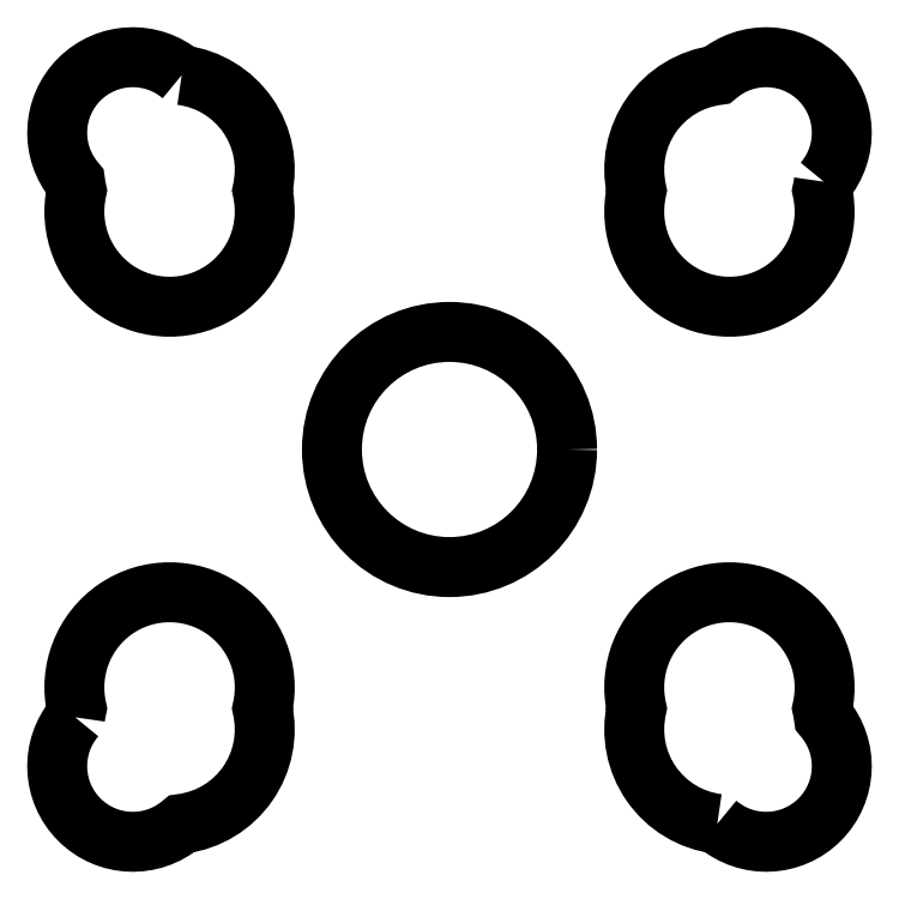
<metadata>
{"format":"dxf","ext":"dxf","renderer":"ezdxf+matplotlib","layout":"modelspace","background":"white","min_lineweight":24,"dpi":150}
</metadata>
<code>
0
SECTION
2
ENTITIES
0
CIRCLE
8
0
10
5.657
20
5.657
30
0
40
2.1
210
0
220
0
230
1
0
LWPOLYLINE
8
0
90
4
70
1
43
0
10
0.8735
20
12.34
42
0.9215
10
-1.029
20
10.44
42
0.02366
10
-1.001
20
10.28
42
1.251
10
2.315
20
10.28
42
0.4422
0
LWPOLYLINE
8
0
90
4
70
1
43
0
10
12.34
20
10.44
42
0.9215
10
10.44
20
12.34
42
0.4422
10
8.999
20
10.28
42
1.251
10
12.31
20
10.28
42
0.02366
0
LWPOLYLINE
8
0
90
4
70
1
43
0
10
10.44
20
-1.029
42
0.9215
10
12.34
20
0.8735
42
0.02366
10
12.31
20
1.032
42
1.251
10
8.999
20
1.032
42
0.4422
0
LWPOLYLINE
8
0
90
4
70
1
43
0
10
-1.029
20
0.8735
42
0.9215
10
0.8735
20
-1.029
42
0.4422
10
2.315
20
1.032
42
1.251
10
-1.001
20
1.032
42
0.02366
0
ENDSEC
0
EOF

</code>
